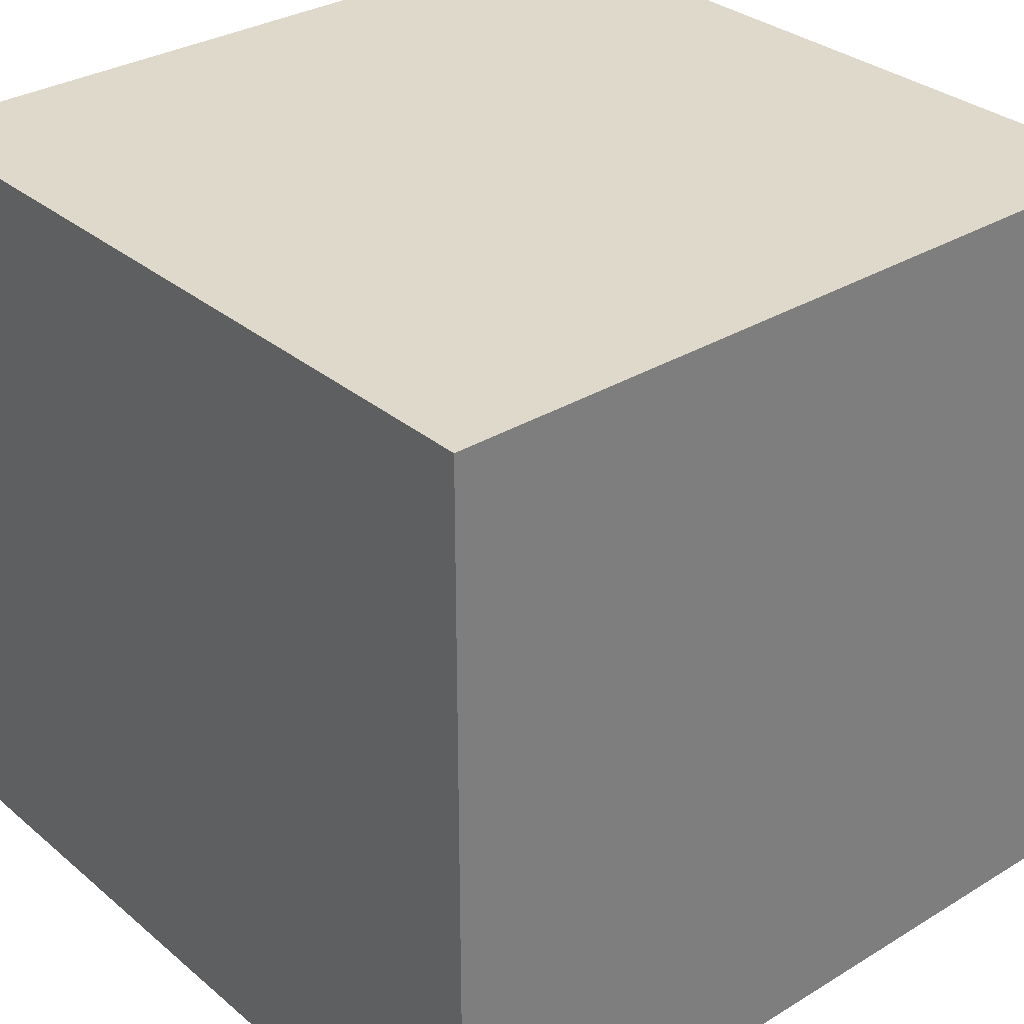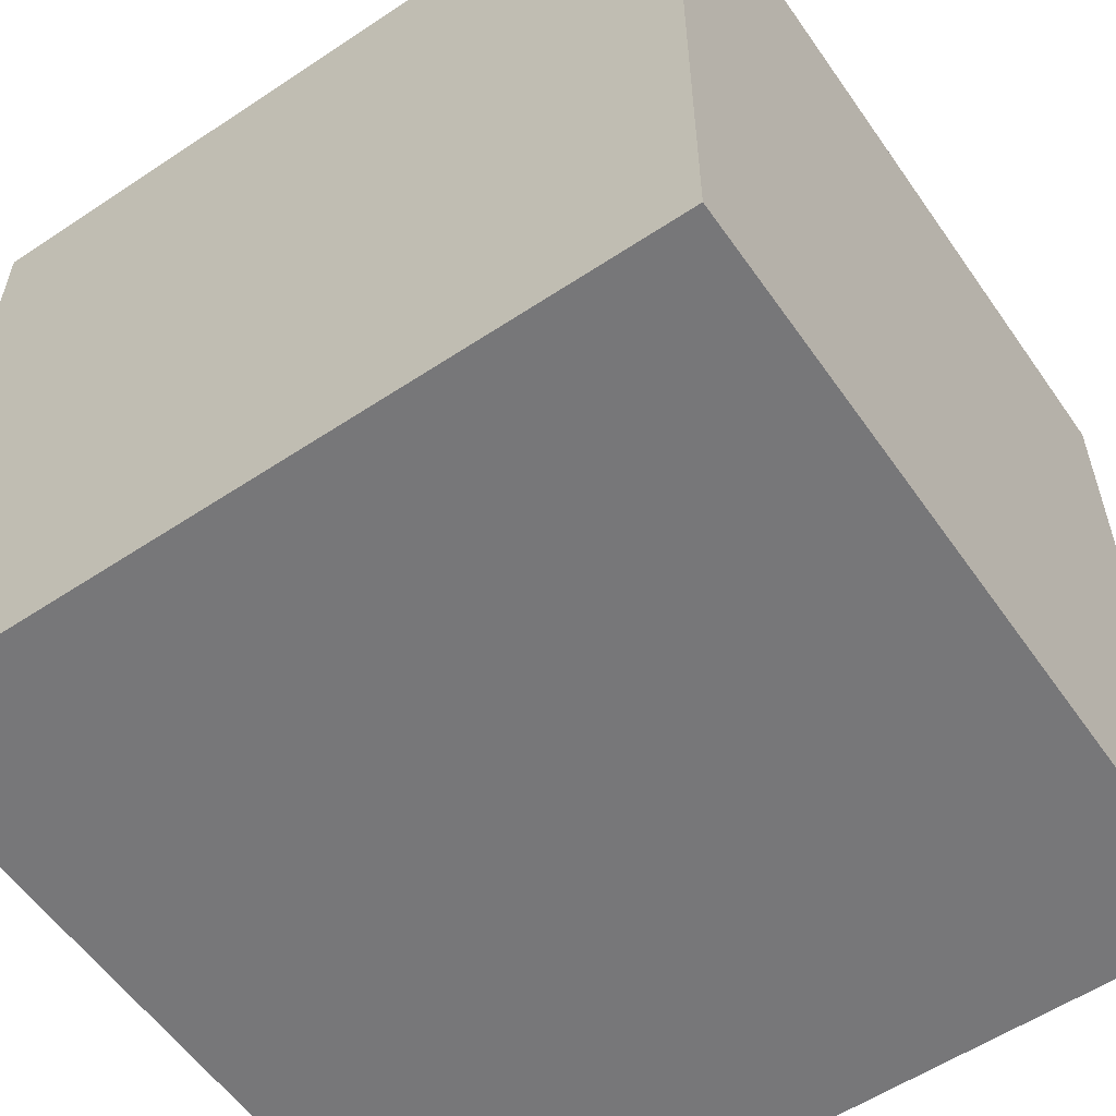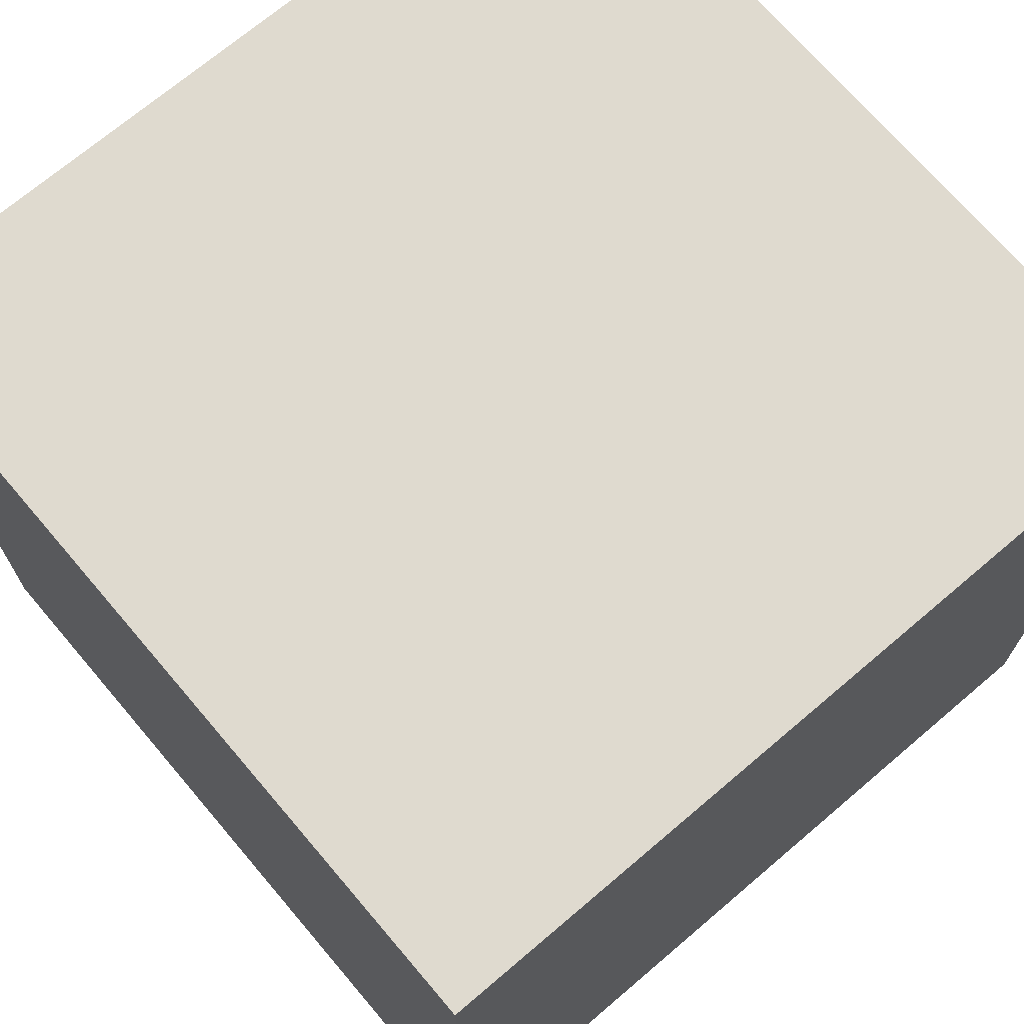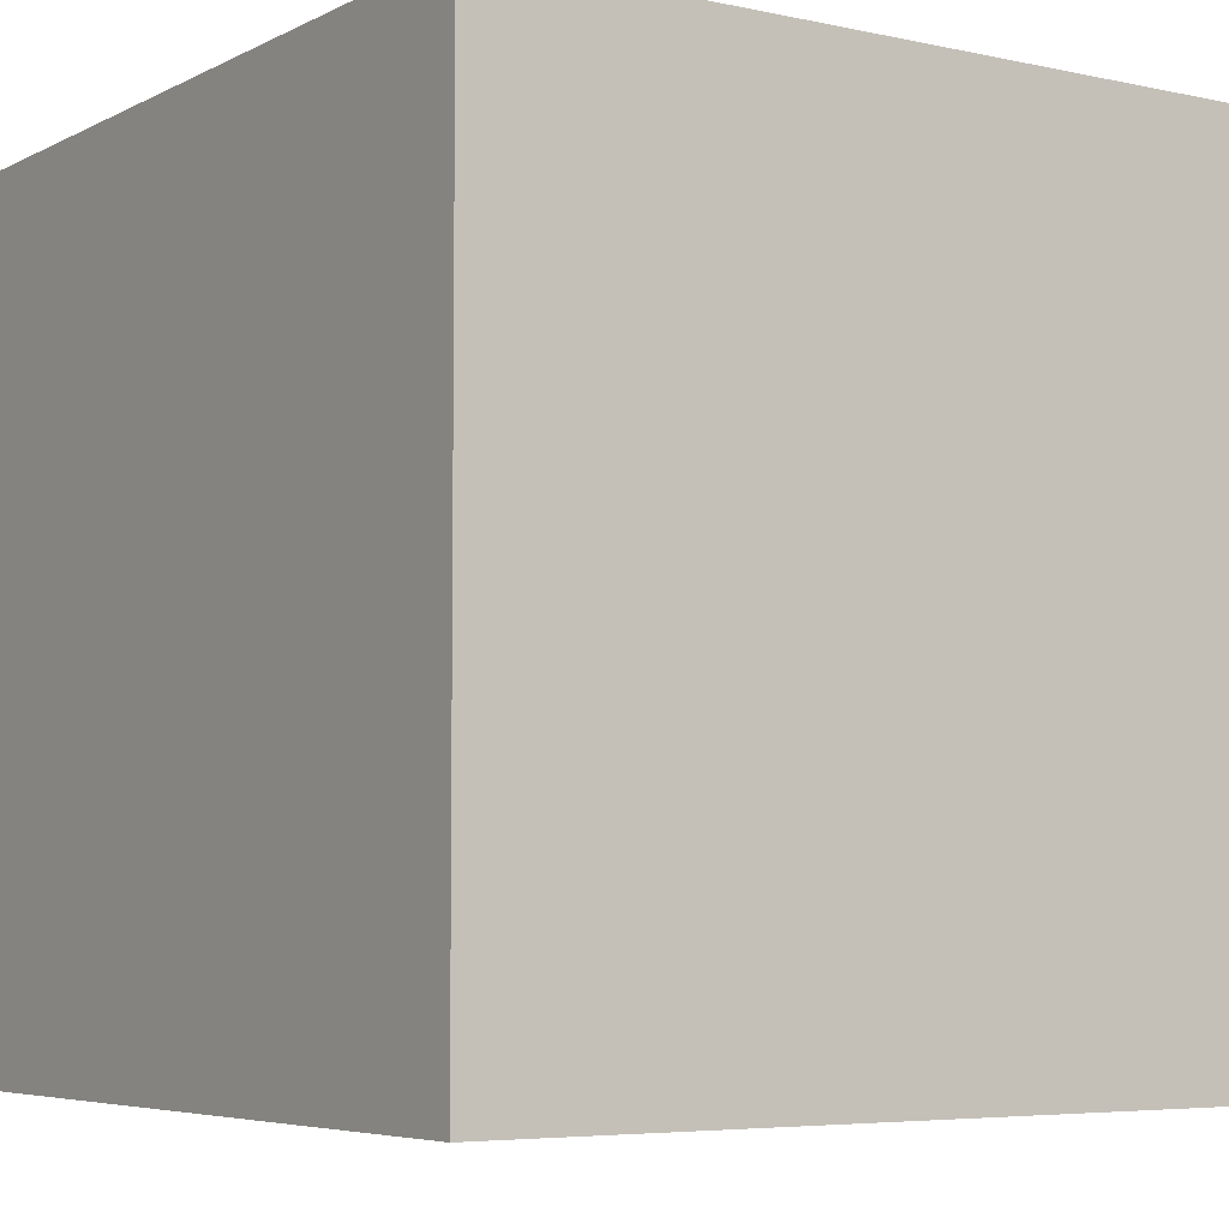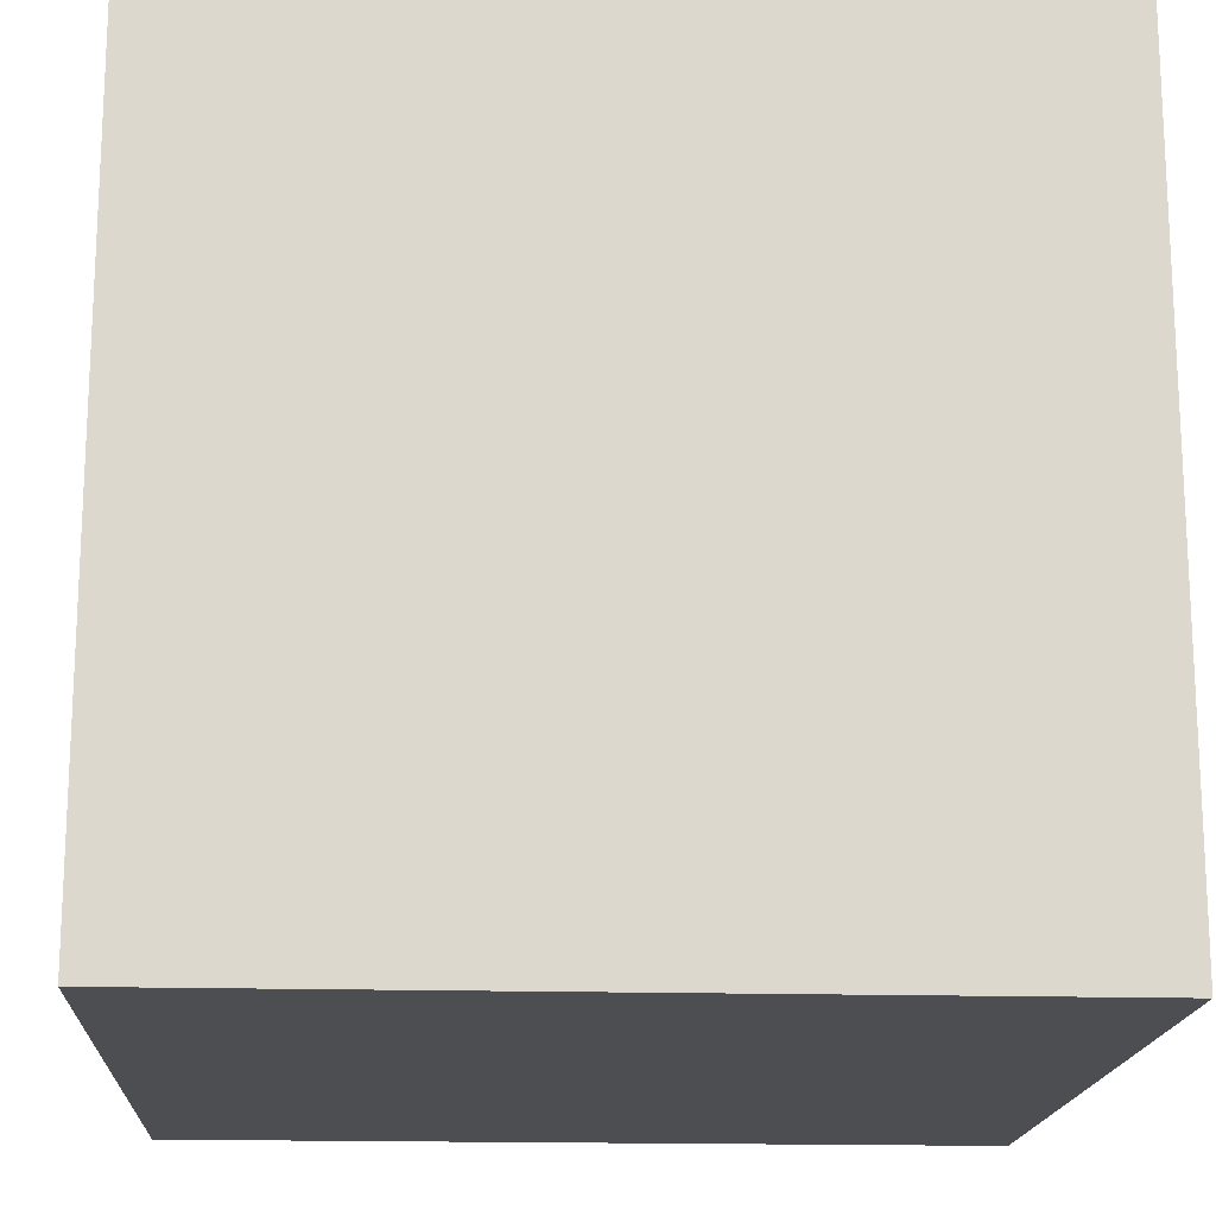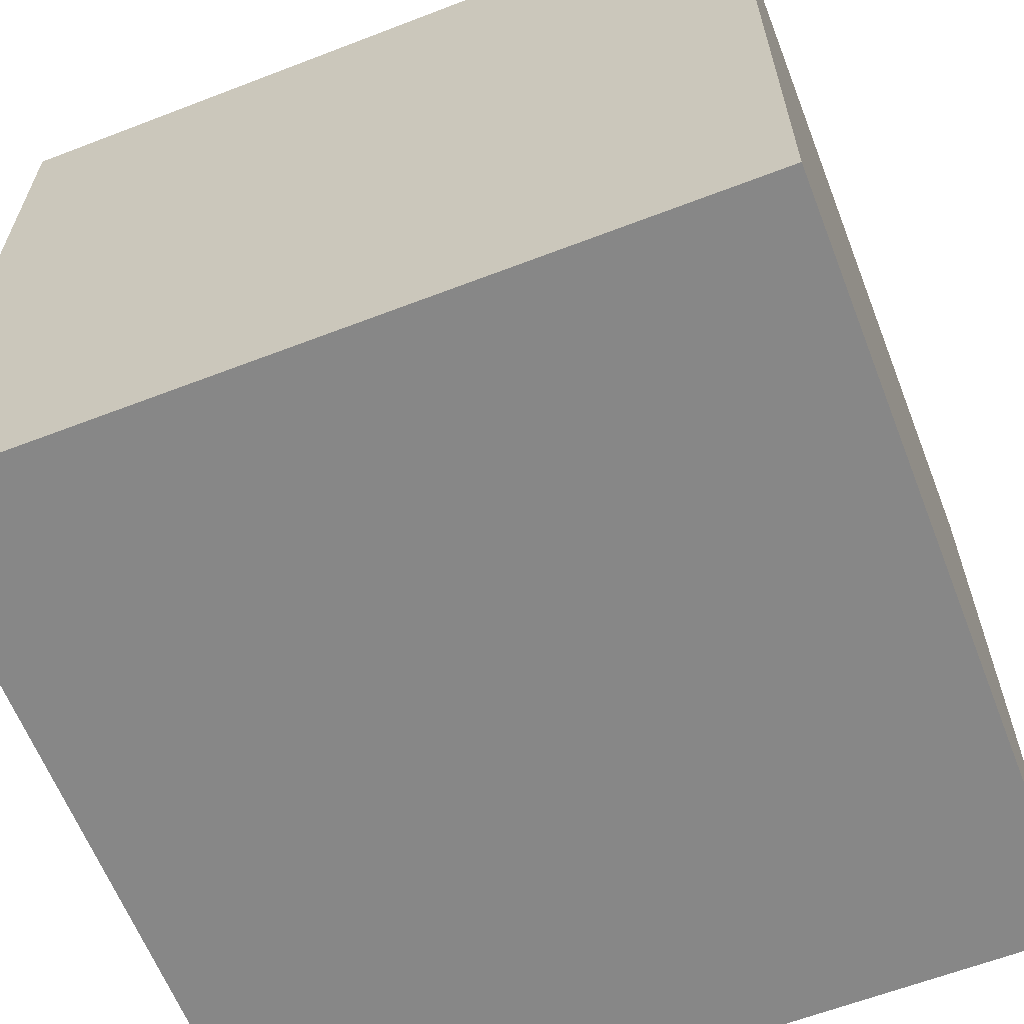
<metadata>
{"format":"obj","ext":"obj","renderer":"f3d","projection":"perspective","resolution":1024,"background":"white","views":[{"elev":31.7,"azim":49.4,"up":"+Y"},{"elev":-57.2,"azim":124.6,"up":"+Y"},{"elev":70.8,"azim":-130.4,"up":"+Z"},{"elev":-5.4,"azim":-34.0,"up":"+Y"},{"elev":-17.0,"azim":86.7,"up":"+Y"},{"elev":-62.5,"azim":21.3,"up":"+Y"}]}
</metadata>
<code>
o outer_Cube.005
v -1 1 1
v -1 1 -1
v 1 1 -1
v 1 1 1
v -1 3 1
v -1 3 -1
v 1 3 -1
v 1 3 1
v -2 0 2
v -2 0 -2
v 2 0 -2
v 2 0 2
v -2 4 2
v -2 4 -2
v 2 4 -2
v 2 4 2
f 2 1 5 6
f 6 7 3 2
f 7 8 4 3
f 1 4 8 5
f 1 2 3 4
f 8 7 6 5
f 13 14 10 9
f 14 15 11 10
f 15 16 12 11
f 16 13 9 12
f 9 10 11 12
f 16 15 14 13
o inner_Cube.004
v -1.53 0.47 1.53
v -1.53 0.47 -1.53
v 1.53 0.47 -1.53
v 1.53 0.47 1.53
v -1.53 3.53 1.53
v -1.53 3.53 -1.53
v 1.53 3.53 -1.53
v 1.53 3.53 1.53
f 18 17 21 22
f 22 23 19 18
f 23 24 20 19
f 17 20 24 21
f 17 18 19 20
f 24 23 22 21

</code>
